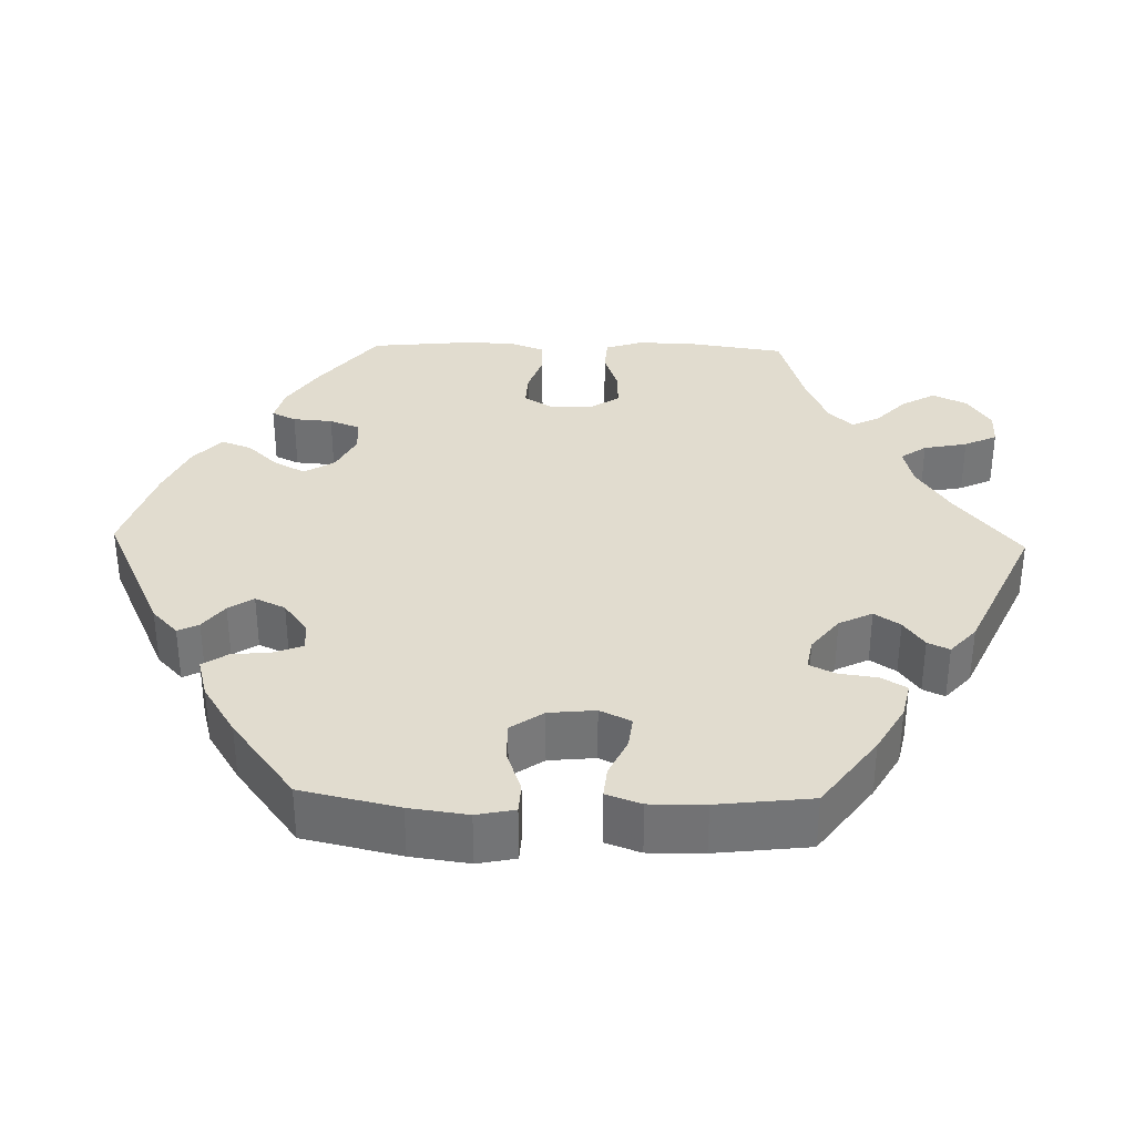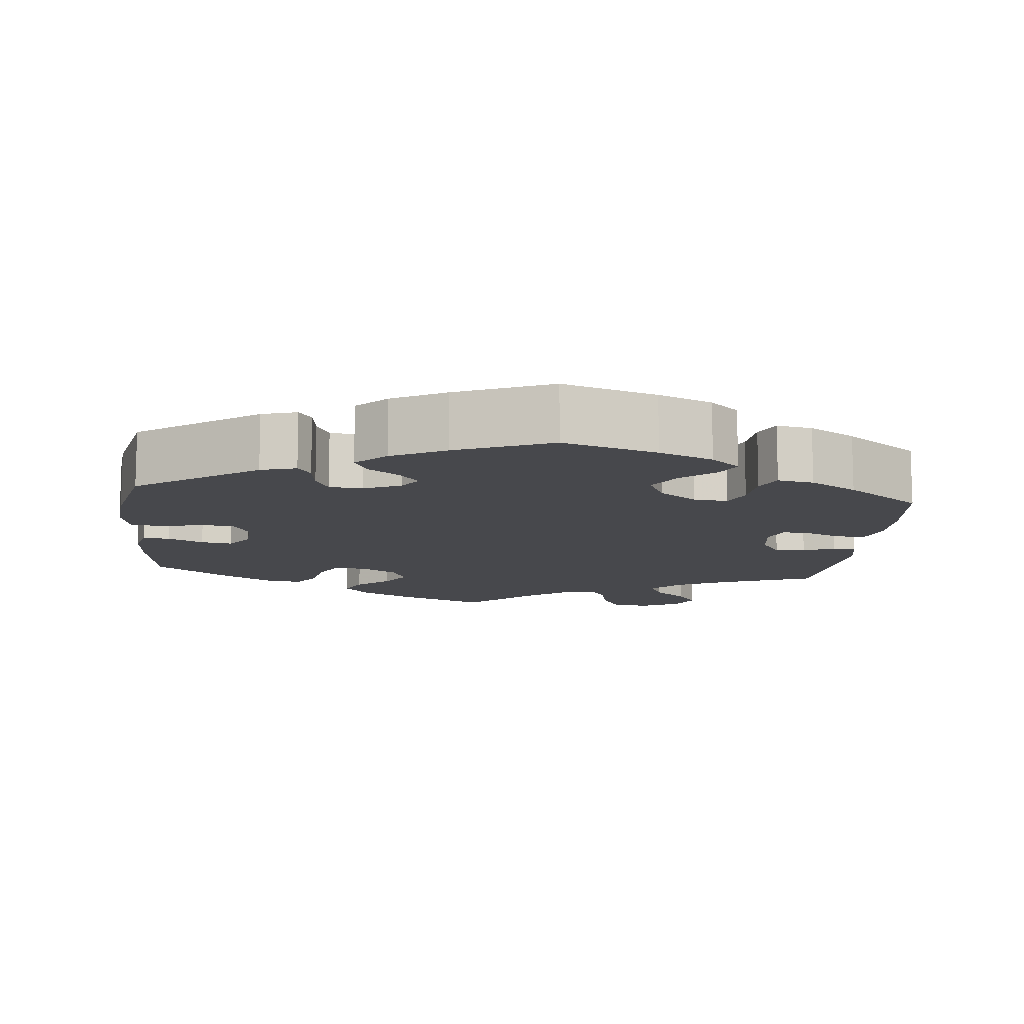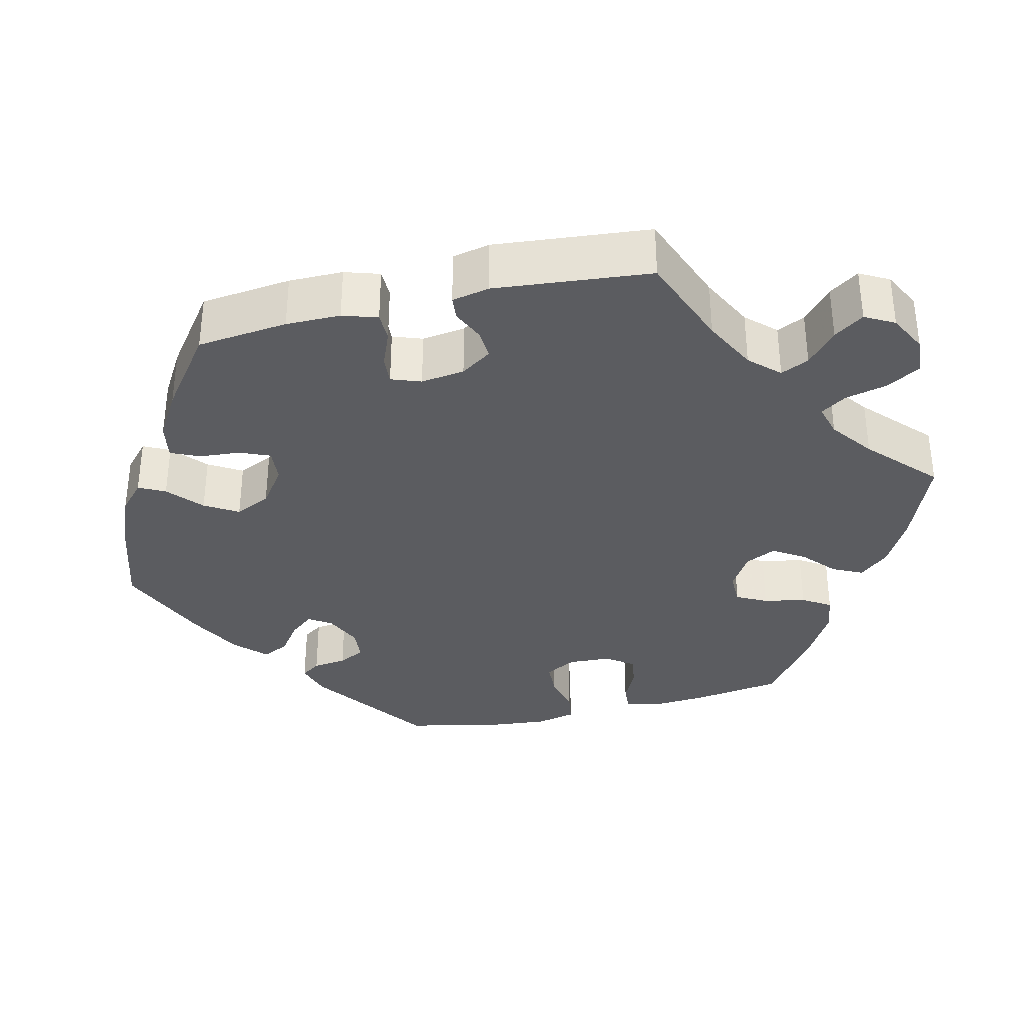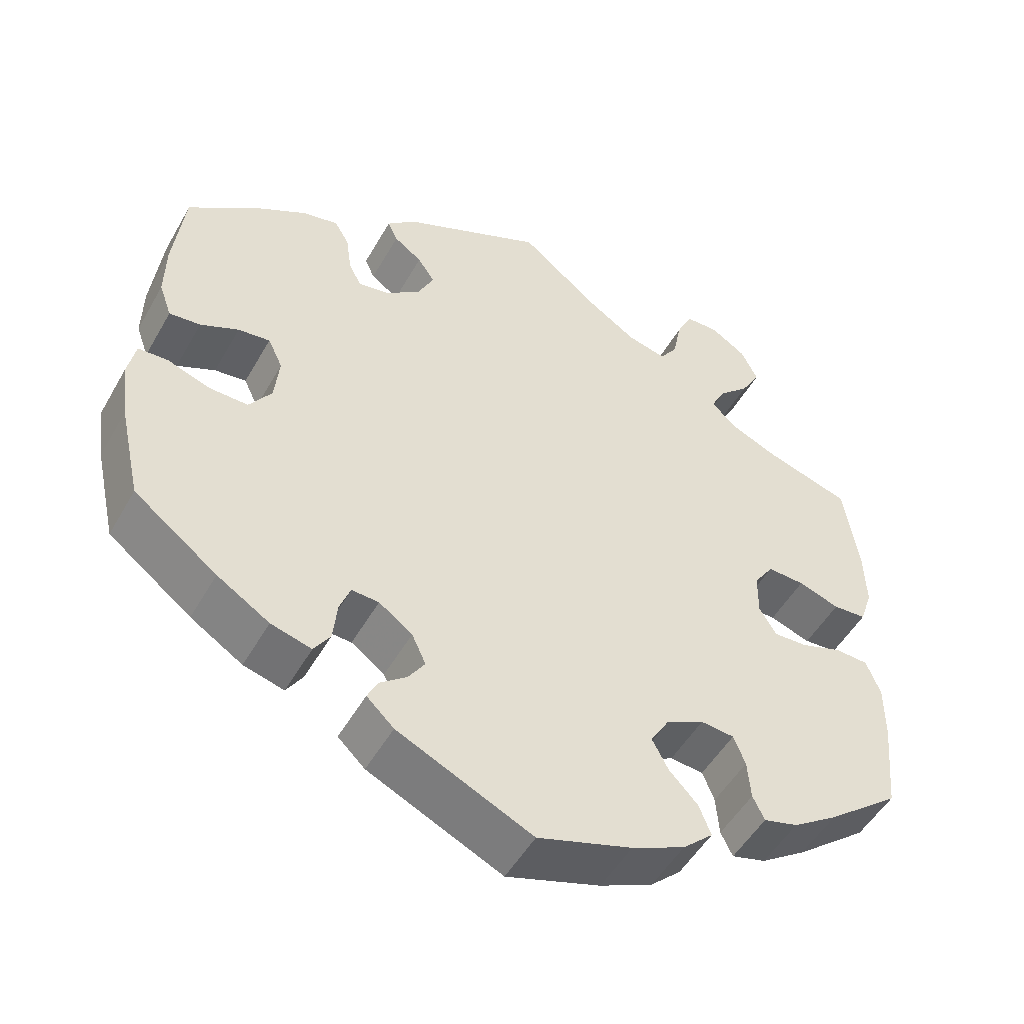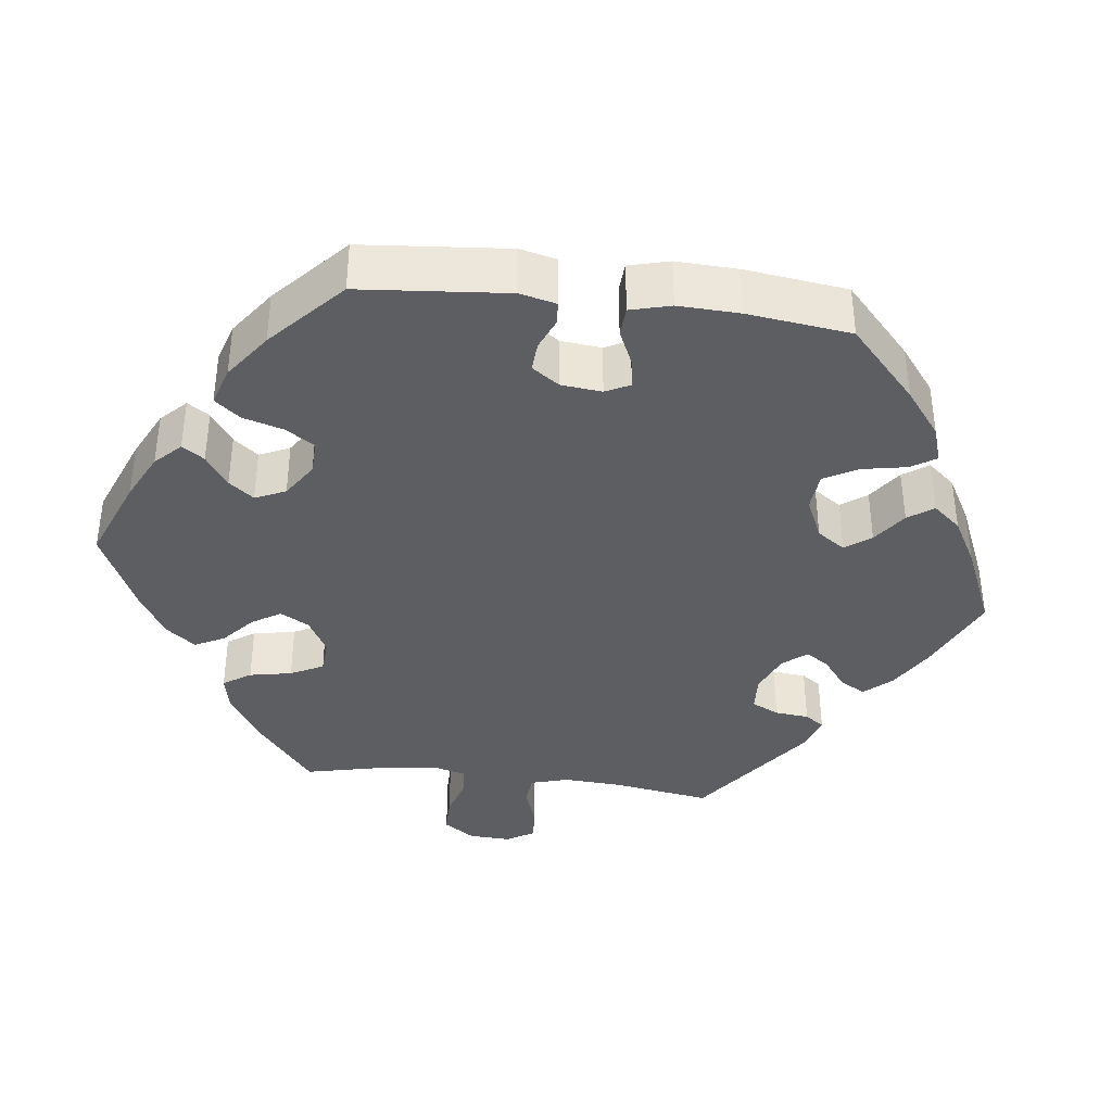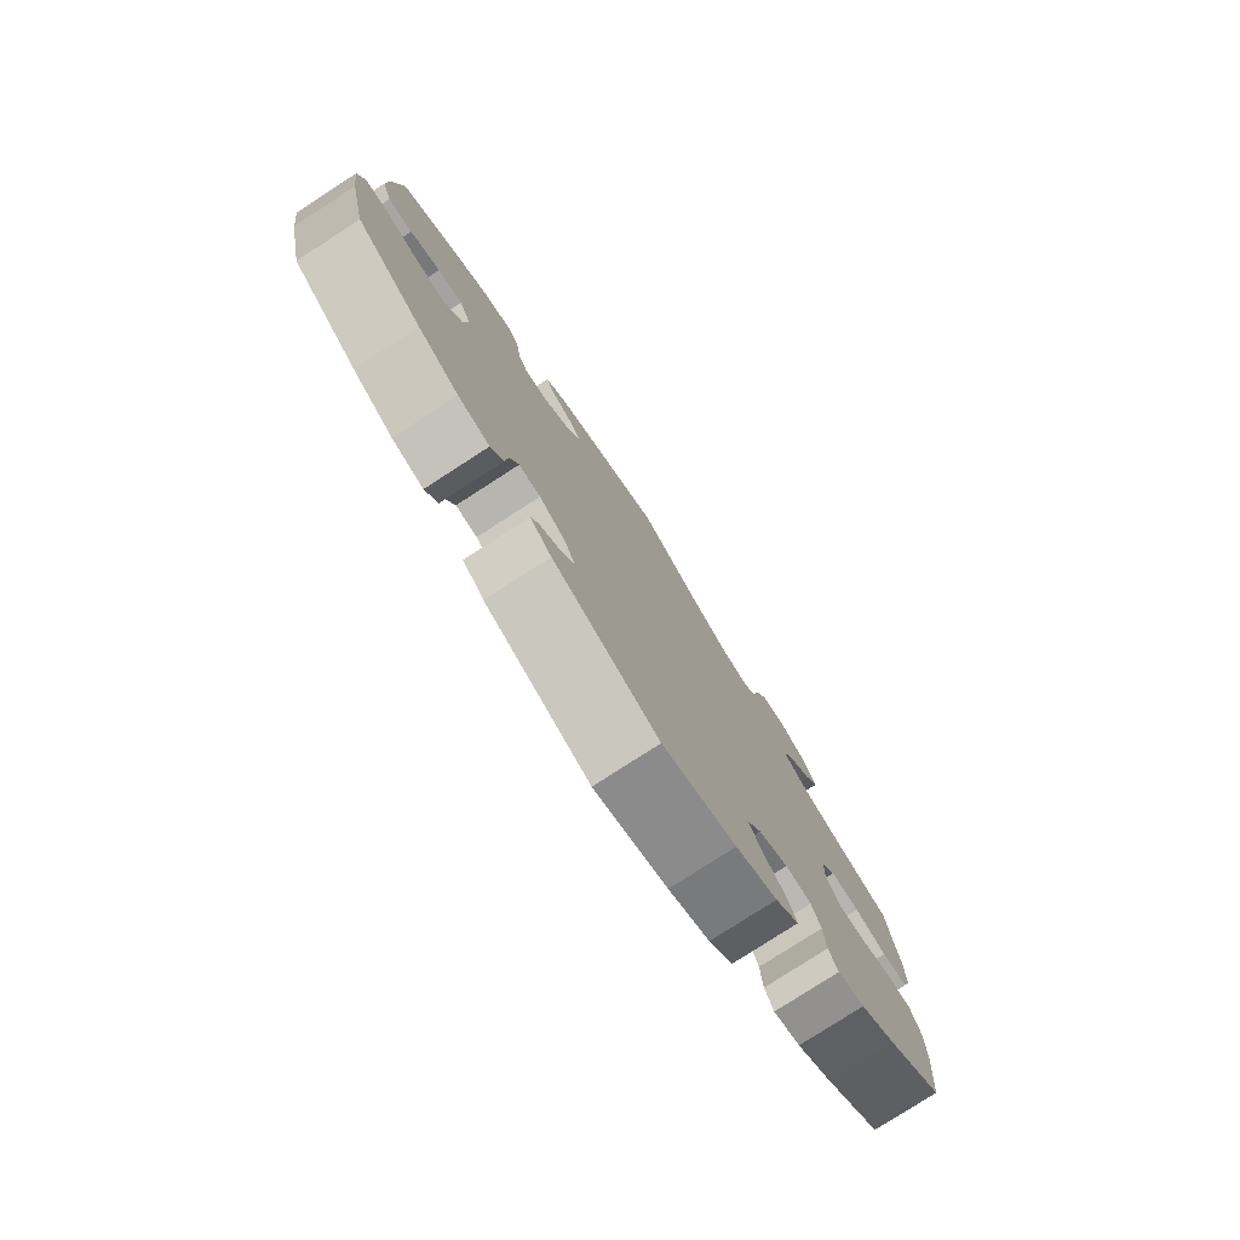
<metadata>
{"format":"obj","ext":"obj","renderer":"f3d","projection":"perspective","resolution":1024,"background":"white","views":[{"elev":34.3,"azim":-88.5,"up":"+Y"},{"elev":-11.6,"azim":-126.0,"up":"+Y"},{"elev":-34.6,"azim":-16.5,"up":"+Y"},{"elev":-50.6,"azim":-28.8,"up":"+Z"},{"elev":-37.8,"azim":-157.2,"up":"+Y"},{"elev":-78.6,"azim":-57.1,"up":"+Z"}]}
</metadata>
<code>
v 0.101 0.07 0.496
v 0.165 0.07 0.454
v 0.215 0.07 0.442
v 0.238 0.07 0.475
v 0.249 0.07 0.531
v 0.269 0.07 0.573
v 0.312 0.07 0.574
v 0.358 0.07 0.544
v 0.379 0.07 0.5
v 0.354 0.07 0.456
v 0.314 0.07 0.418
v 0.296 0.07 0.382
v 0.327 0.07 0.351
v 0.389 0.07 0.324
v 0.5 0.07 0.29
v 0.518 0.07 0.167
v 0.52 0.07 0.092
v 0.504 0.07 0.044
v 0.461 0.07 0.041
v 0.408 0.07 0.059
v 0.36 0.07 0.061
v 0.335 0.07 0.024
v 0.334 0.07 -0.031
v 0.356 0.07 -0.068
v 0.4 0.07 -0.066
v 0.452 0.07 -0.048
v 0.495 0.07 -0.05
v 0.513 0.07 -0.096
v 0.513 0.07 -0.168
v 0.501 0.07 -0.289
v 0.408 0.07 -0.363
v 0.35 0.07 -0.402
v 0.306 0.07 -0.414
v 0.291 0.07 -0.383
v 0.287 0.07 -0.332
v 0.272 0.07 -0.294
v 0.229 0.07 -0.29
v 0.18 0.07 -0.315
v 0.156 0.07 -0.354
v 0.177 0.07 -0.394
v 0.214 0.07 -0.433
v 0.229 0.07 -0.472
v 0.19 0.07 -0.508
v 0.122 0.07 -0.539
v 0.001 0.07 -0.578
v -0.172 0.07 -0.498
v -0.207 0.07 -0.465
v -0.194 0.07 -0.438
v -0.159 0.07 -0.411
v -0.138 0.07 -0.379
v -0.156 0.07 -0.34
v -0.199 0.07 -0.309
v -0.234 0.07 -0.307
v -0.248 0.07 -0.344
v -0.253 0.07 -0.394
v -0.274 0.07 -0.426
v -0.326 0.07 -0.412
v -0.393 0.07 -0.37
v -0.5 0.07 -0.289
v -0.528 0.07 -0.164
v -0.538 0.07 -0.089
v -0.528 0.07 -0.04
v -0.49 0.07 -0.038
v -0.435 0.07 -0.057
v -0.385 0.07 -0.058
v -0.356 0.07 -0.016
v -0.35 0.07 0.044
v -0.369 0.07 0.084
v -0.41 0.07 0.079
v -0.459 0.07 0.056
v -0.499 0.07 0.052
v -0.515 0.07 0.097
v -0.514 0.07 0.168
v -0.5 0.07 0.289
v -0.405 0.07 0.359
v -0.344 0.07 0.394
v -0.298 0.07 0.404
v -0.279 0.07 0.372
v -0.272 0.07 0.322
v -0.256 0.07 0.289
v -0.216 0.07 0.296
v -0.171 0.07 0.331
v -0.15 0.07 0.374
v -0.172 0.07 0.407
v -0.208 0.07 0.433
v -0.221 0.07 0.461
v -0.184 0.07 0.494
v 0 0.07 0.578
v 0.101 0 0.496
v 0.165 0 0.454
v 0.215 0 0.442
v 0.238 0 0.475
v 0.249 0 0.531
v 0.269 0 0.573
v 0.312 0 0.574
v 0.358 0 0.544
v 0.379 0 0.5
v 0.354 0 0.456
v 0.314 0 0.418
v 0.296 0 0.382
v 0.327 0 0.351
v 0.389 0 0.324
v 0.5 0 0.29
v 0.518 0 0.167
v 0.52 0 0.092
v 0.504 0 0.044
v 0.461 0 0.041
v 0.408 0 0.059
v 0.36 0 0.061
v 0.335 0 0.024
v 0.334 0 -0.031
v 0.356 0 -0.068
v 0.4 0 -0.066
v 0.452 0 -0.048
v 0.495 0 -0.05
v 0.513 0 -0.096
v 0.513 0 -0.168
v 0.501 0 -0.289
v 0.408 0 -0.363
v 0.35 0 -0.402
v 0.306 0 -0.414
v 0.291 0 -0.383
v 0.287 0 -0.332
v 0.272 0 -0.294
v 0.229 0 -0.29
v 0.18 0 -0.315
v 0.156 0 -0.354
v 0.177 0 -0.394
v 0.214 0 -0.433
v 0.229 0 -0.472
v 0.19 0 -0.508
v 0.122 0 -0.539
v 0.001 0 -0.578
v -0.172 0 -0.498
v -0.207 0 -0.465
v -0.194 0 -0.438
v -0.159 0 -0.411
v -0.138 0 -0.379
v -0.156 0 -0.34
v -0.199 0 -0.309
v -0.234 0 -0.307
v -0.248 0 -0.344
v -0.253 0 -0.394
v -0.274 0 -0.426
v -0.326 0 -0.412
v -0.393 0 -0.37
v -0.5 0 -0.289
v -0.528 0 -0.164
v -0.538 0 -0.089
v -0.528 0 -0.04
v -0.49 0 -0.038
v -0.435 0 -0.057
v -0.385 0 -0.058
v -0.356 0 -0.016
v -0.35 0 0.044
v -0.369 0 0.084
v -0.41 0 0.079
v -0.459 0 0.056
v -0.499 0 0.052
v -0.515 0 0.097
v -0.514 0 0.168
v -0.5 0 0.289
v -0.405 0 0.359
v -0.344 0 0.394
v -0.298 0 0.404
v -0.279 0 0.372
v -0.272 0 0.322
v -0.256 0 0.289
v -0.216 0 0.296
v -0.171 0 0.331
v -0.15 0 0.374
v -0.172 0 0.407
v -0.208 0 0.433
v -0.221 0 0.461
v -0.184 0 0.494
v 0 0 0.578
f 87 88 1
f 84 85 86 87
f 83 84 87 1
f 82 83 1 2
f 81 82 2 3
f 76 77 78 79
f 76 79 80
f 75 76 80
f 74 75 80
f 73 74 80
f 72 73 80 81
f 69 70 71 72
f 68 69 72 81
f 61 62 63 64
f 61 64 65
f 60 61 65
f 59 60 65
f 58 59 65 66
f 54 55 56 57
f 53 54 57 58
f 46 47 48 49
f 46 49 50
f 45 46 50
f 44 45 50 51
f 40 41 42 43
f 39 40 43 44
f 32 33 34 35
f 32 35 36
f 31 32 36
f 30 31 36
f 29 30 36 37
f 25 26 27 28
f 24 25 28 29
f 17 18 19 20
f 17 20 21
f 14 15 16 17
f 13 14 17 21
f 12 13 21 22
f 8 9 10 11
f 8 11 12
f 7 8 12
f 4 5 6 7
f 3 4 7 12
f 67 68 81 3
f 53 58 66
f 52 53 66 67
f 39 44 51 52
f 38 39 52 67
f 37 38 67 3
f 24 29 37
f 23 24 37
f 22 23 37
f 3 12 22 37
f 89 176 175
f 175 174 173 172
f 89 175 172 171
f 90 89 171 170
f 91 90 170 169
f 167 166 165 164
f 168 167 164
f 168 164 163
f 168 163 162
f 168 162 161
f 169 168 161 160
f 160 159 158 157
f 169 160 157 156
f 152 151 150 149
f 153 152 149
f 153 149 148
f 153 148 147
f 154 153 147 146
f 145 144 143 142
f 146 145 142 141
f 137 136 135 134
f 138 137 134
f 138 134 133
f 139 138 133 132
f 131 130 129 128
f 132 131 128 127
f 123 122 121 120
f 124 123 120
f 124 120 119
f 124 119 118
f 125 124 118 117
f 116 115 114 113
f 117 116 113 112
f 108 107 106 105
f 109 108 105
f 105 104 103 102
f 109 105 102 101
f 110 109 101 100
f 99 98 97 96
f 100 99 96
f 100 96 95
f 95 94 93 92
f 100 95 92 91
f 91 169 156 155
f 154 146 141
f 155 154 141 140
f 140 139 132 127
f 155 140 127 126
f 91 155 126 125
f 125 117 112
f 125 112 111
f 125 111 110
f 125 110 100 91
f 1 89 90 2
f 2 90 91 3
f 3 91 92 4
f 4 92 93 5
f 5 93 94 6
f 6 94 95 7
f 7 95 96 8
f 8 96 97 9
f 9 97 98 10
f 10 98 99 11
f 11 99 100 12
f 12 100 101 13
f 13 101 102 14
f 14 102 103 15
f 15 103 104 16
f 16 104 105 17
f 17 105 106 18
f 18 106 107 19
f 19 107 108 20
f 20 108 109 21
f 21 109 110 22
f 22 110 111 23
f 23 111 112 24
f 24 112 113 25
f 25 113 114 26
f 26 114 115 27
f 27 115 116 28
f 28 116 117 29
f 29 117 118 30
f 30 118 119 31
f 31 119 120 32
f 32 120 121 33
f 33 121 122 34
f 34 122 123 35
f 35 123 124 36
f 36 124 125 37
f 37 125 126 38
f 38 126 127 39
f 39 127 128 40
f 40 128 129 41
f 41 129 130 42
f 42 130 131 43
f 43 131 132 44
f 44 132 133 45
f 45 133 134 46
f 46 134 135 47
f 47 135 136 48
f 48 136 137 49
f 49 137 138 50
f 50 138 139 51
f 51 139 140 52
f 52 140 141 53
f 53 141 142 54
f 54 142 143 55
f 55 143 144 56
f 56 144 145 57
f 57 145 146 58
f 58 146 147 59
f 59 147 148 60
f 60 148 149 61
f 61 149 150 62
f 62 150 151 63
f 63 151 152 64
f 64 152 153 65
f 65 153 154 66
f 66 154 155 67
f 67 155 156 68
f 68 156 157 69
f 69 157 158 70
f 70 158 159 71
f 71 159 160 72
f 72 160 161 73
f 73 161 162 74
f 74 162 163 75
f 75 163 164 76
f 76 164 165 77
f 77 165 166 78
f 78 166 167 79
f 79 167 168 80
f 80 168 169 81
f 81 169 170 82
f 82 170 171 83
f 83 171 172 84
f 84 172 173 85
f 85 173 174 86
f 86 174 175 87
f 87 175 176 88
f 88 176 89 1

</code>
